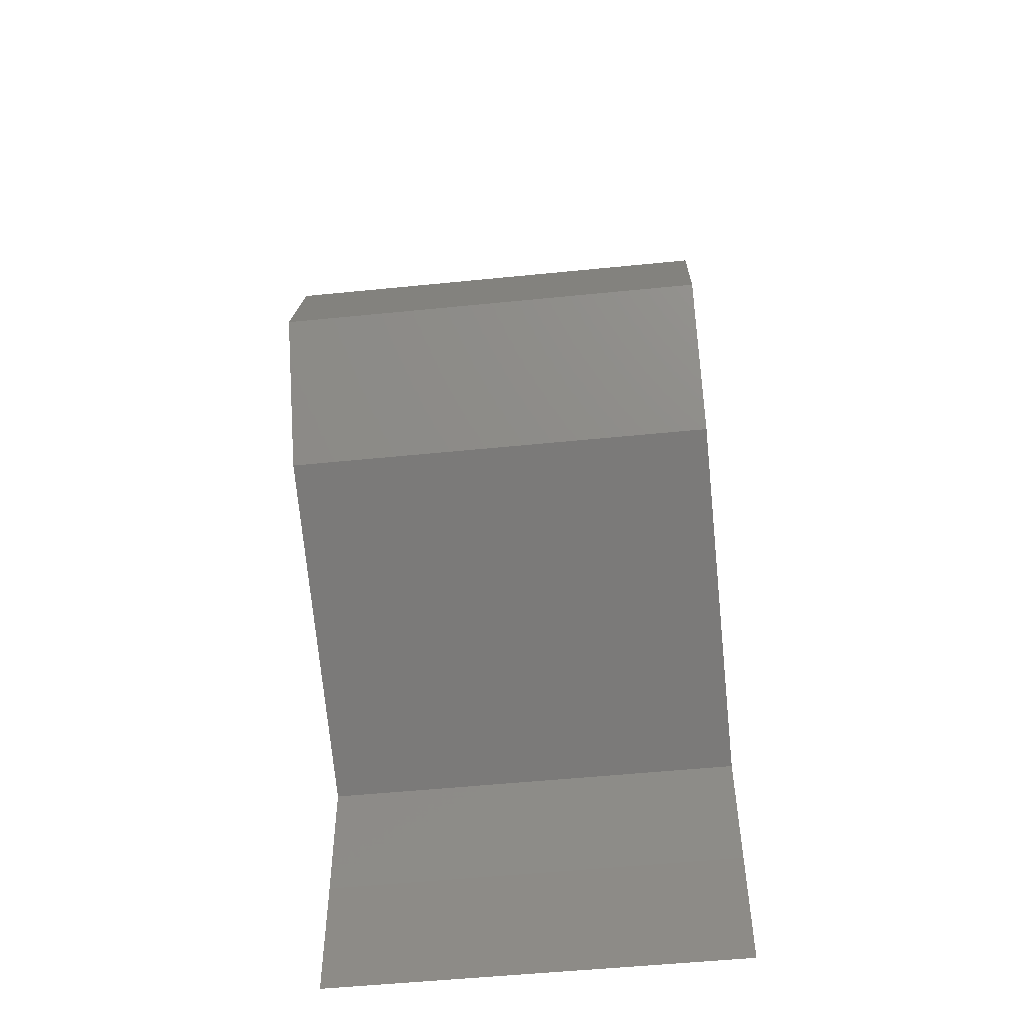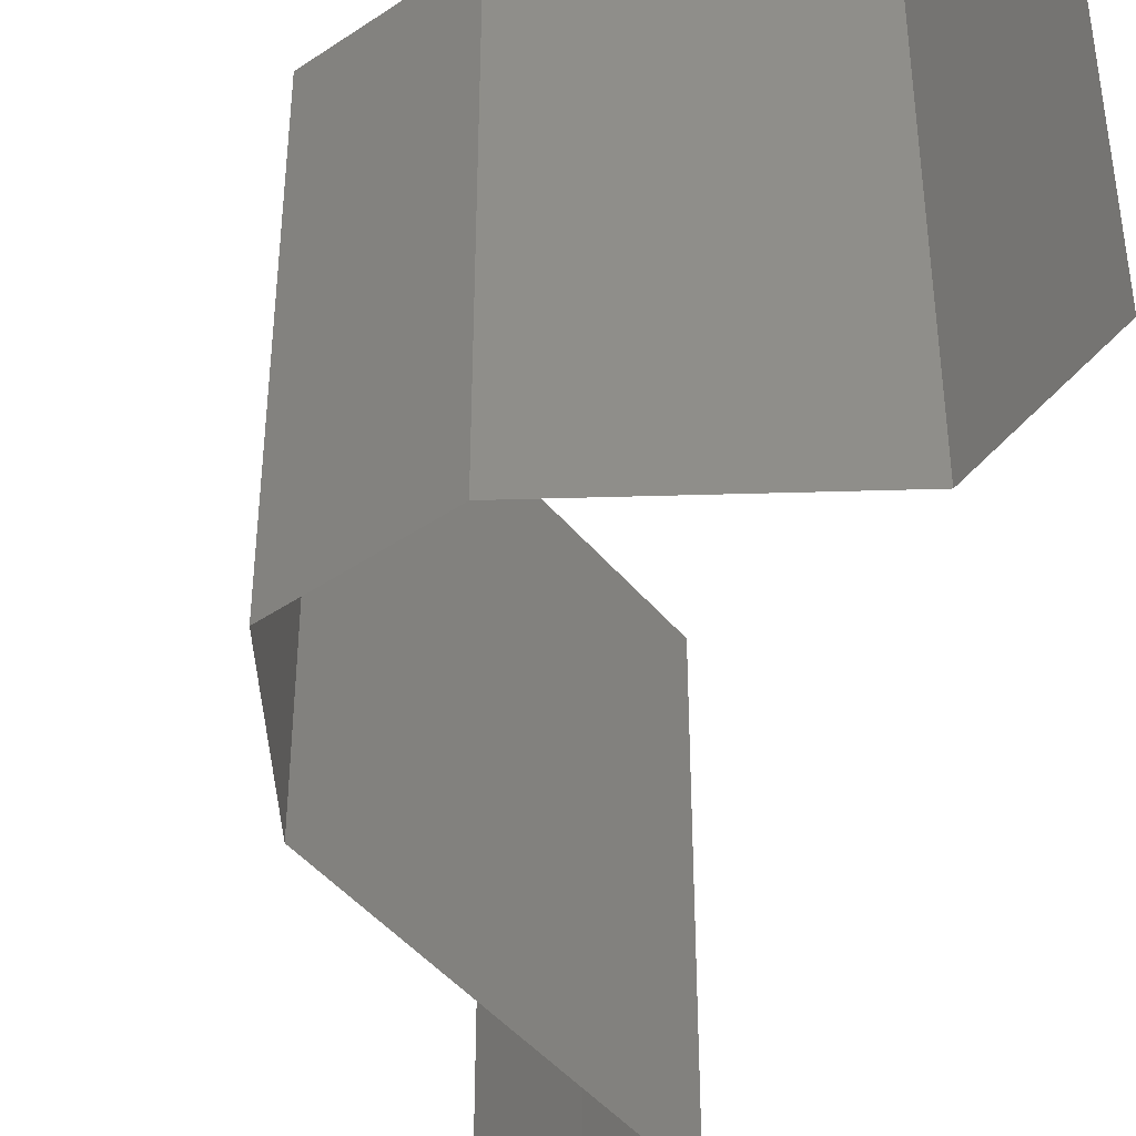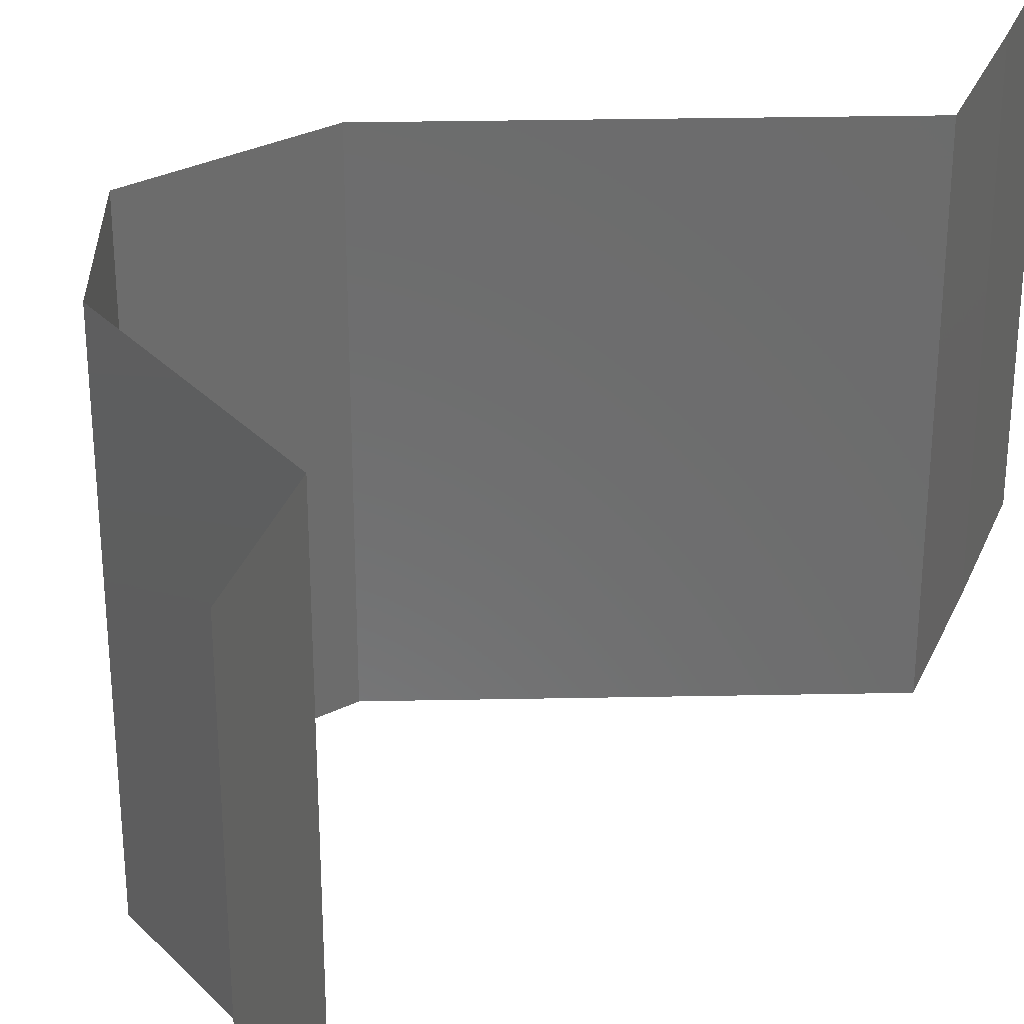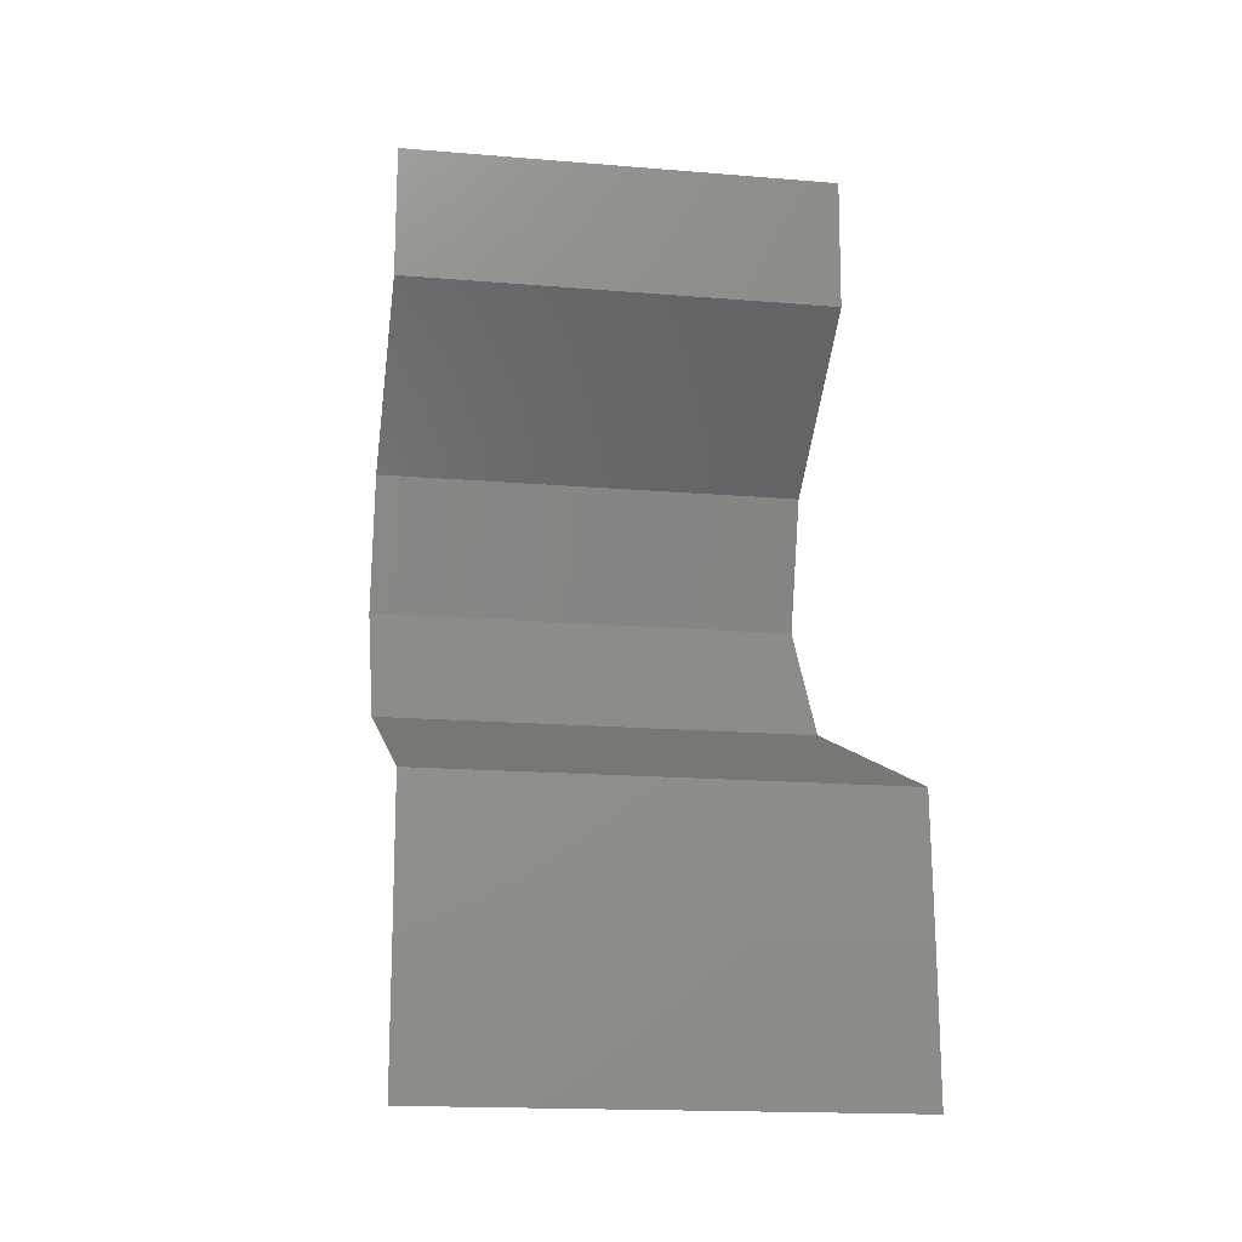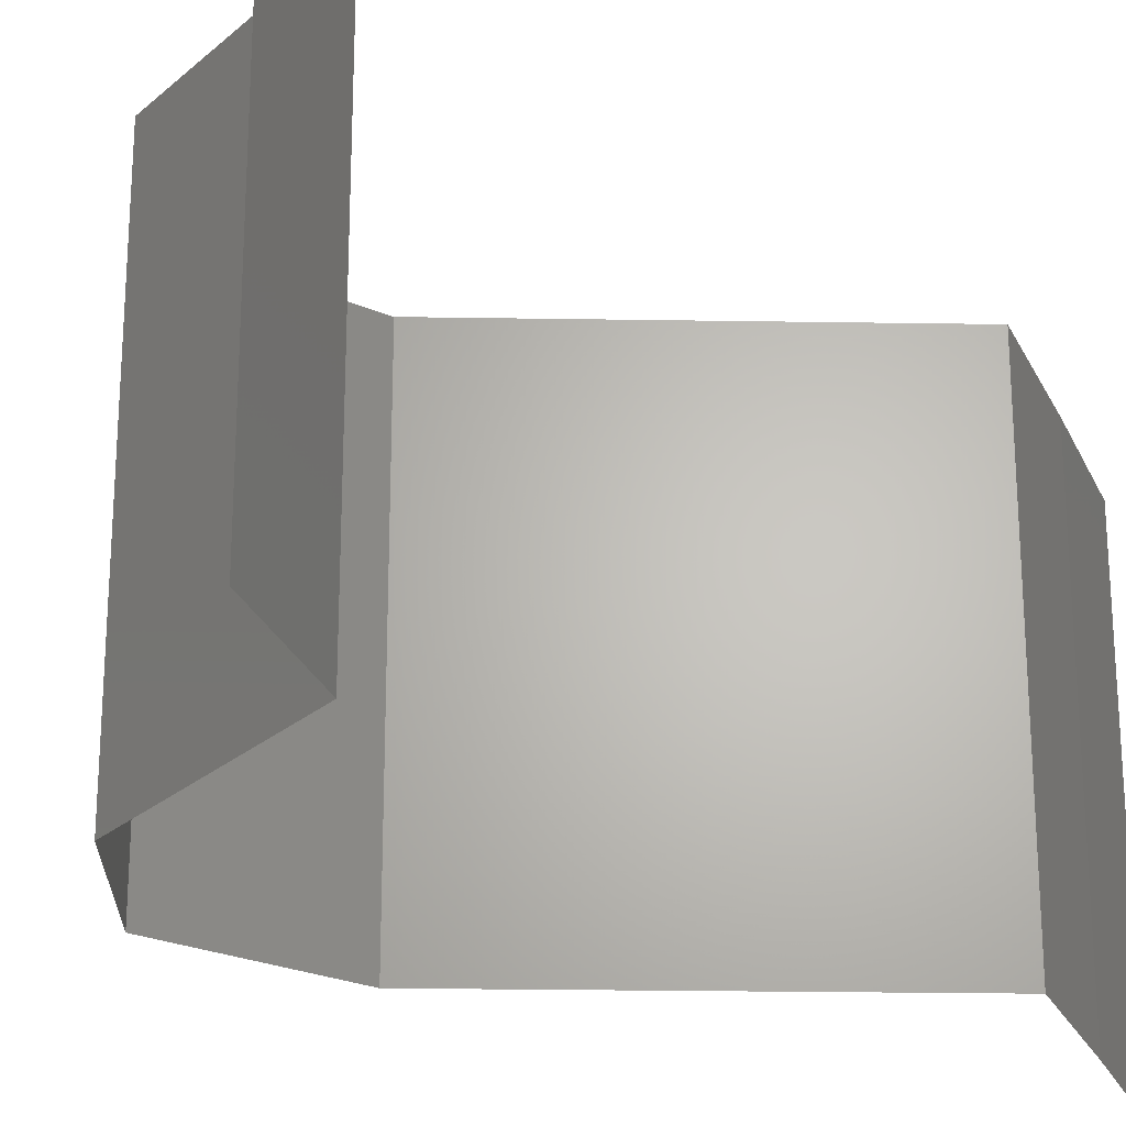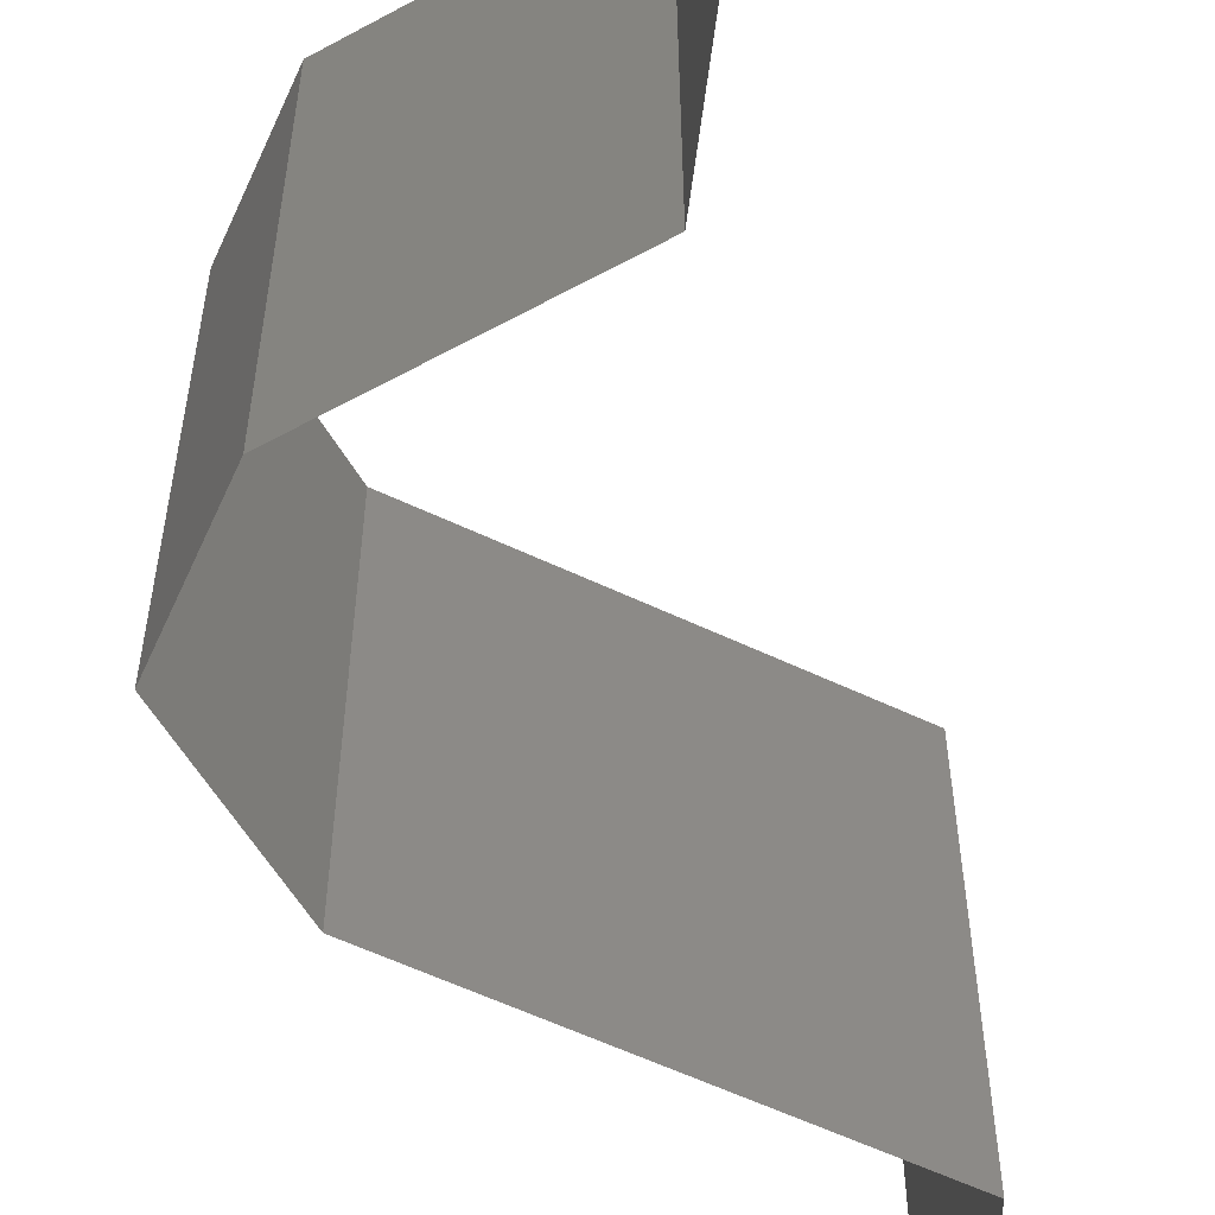
<metadata>
{"format":"stl","ext":"stl","renderer":"f3d","projection":"perspective","resolution":1024,"background":"white","views":[{"elev":-53.8,"azim":96.1,"up":"+Y"},{"elev":-44.4,"azim":146.7,"up":"+Z"},{"elev":31.8,"azim":-161.2,"up":"+Z"},{"elev":-16.9,"azim":-99.6,"up":"+Y"},{"elev":-25.2,"azim":-161.1,"up":"+Z"},{"elev":-58.3,"azim":174.2,"up":"+Z"}]}
</metadata>
<code>
# stl→obj: 42 verts, 62 faces
v 0.03041 0.04251 0.01
v 0.03028 0.04858 0.01
v 0.03034 0.04555 0.005
v 0.03034 0.04555 0.015
v 0.03028 0.04858 0
v 0.03041 0.04251 0
v 0.03041 0.04251 0.02
v 0.03028 0.04858 0.02
v 0.039 0.03644 0
v 0.0347 0.03947 0.005494
v 0.039 0.03644 0.02
v 0.0347 0.03947 0.01448
v 0.039 0.03644 0.01
v 0.04101 0.03036 0.01
v 0.04 0.0334 0.015
v 0.04 0.0334 0.005
v 0.04101 0.03036 0
v 0.04101 0.03036 0.02
v 0.03878 0.02733 0.015
v 0.03654 0.02429 0
v 0.03654 0.02429 0.01
v 0.03878 0.02733 0.005
v 0.03654 0.02429 0.02
v 0.02836 0.02126 0
v 0.02945 0.02166 0.007797
v 0.02017 0.01822 0.01
v 0.02017 0.01822 0.02
v 0.02579 0.0203 0.01358
v 0.02017 0.01822 0
v 0.0244 0.01979 0.005062
v 0.03134 0.02236 0.01428
v 0.02836 0.02126 0.02
v 0.01996 0.01215 0
v 0.02007 0.01518 0.005
v 0.01996 0.01215 0.02
v 0.02007 0.01518 0.015
v 0.01996 0.01215 0.01
v 0.01987 0.006073 0.01
v 0.01991 0.009109 0.005
v 0.01991 0.009109 0.015
v 0.01987 0.006073 0
v 0.01987 0.006073 0.02
f 1 2 3
f 2 1 4
f 5 6 3
f 7 8 4
f 2 5 3
f 8 2 4
f 6 1 3
f 1 7 4
f 6 9 10
f 11 7 12
f 7 1 12
f 9 13 10
f 13 12 10
f 12 1 10
f 1 6 10
f 13 11 12
f 13 14 15
f 14 13 16
f 9 17 16
f 18 11 15
f 13 9 16
f 11 13 15
f 17 14 16
f 14 18 15
f 18 14 19
f 20 21 22
f 14 17 22
f 21 23 19
f 21 14 22
f 23 18 19
f 14 21 19
f 17 20 22
f 20 24 25
f 21 20 25
f 26 27 28
f 29 26 30
f 23 21 31
f 27 32 28
f 28 25 30
f 24 29 30
f 32 23 31
f 26 28 30
f 31 25 28
f 31 21 25
f 25 24 30
f 32 31 28
f 29 33 34
f 35 27 36
f 26 37 36
f 37 26 34
f 26 29 34
f 27 26 36
f 33 37 34
f 37 35 36
f 38 37 39
f 37 38 40
f 33 41 39
f 42 35 40
f 37 33 39
f 35 37 40
f 41 38 39
f 38 42 40

</code>
